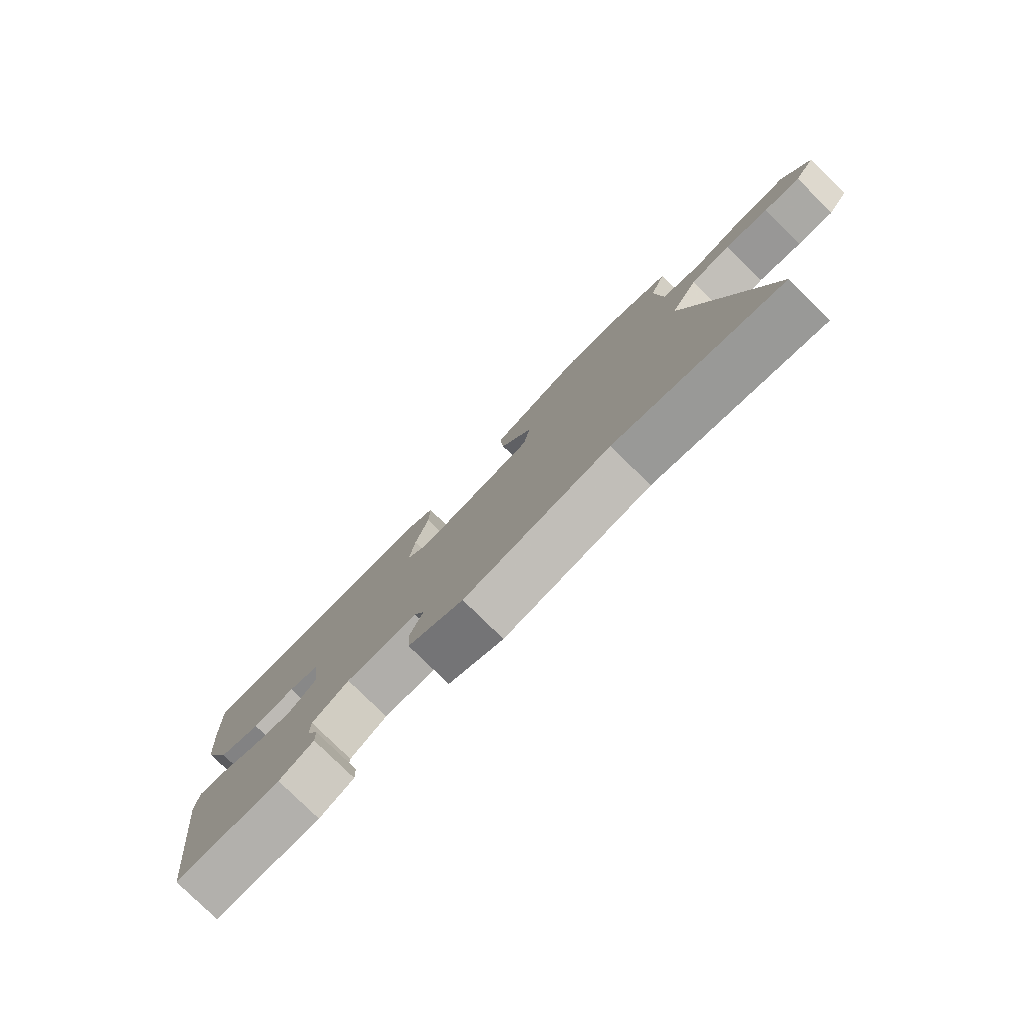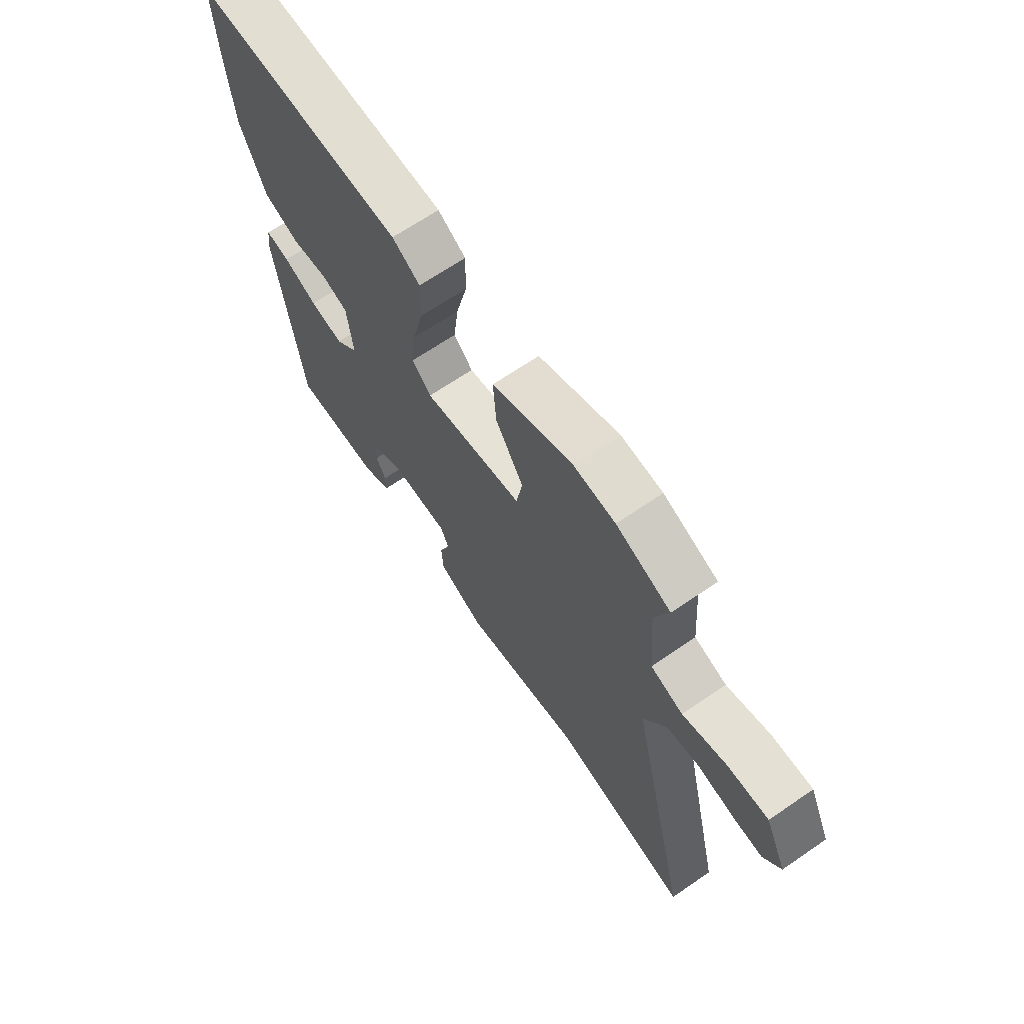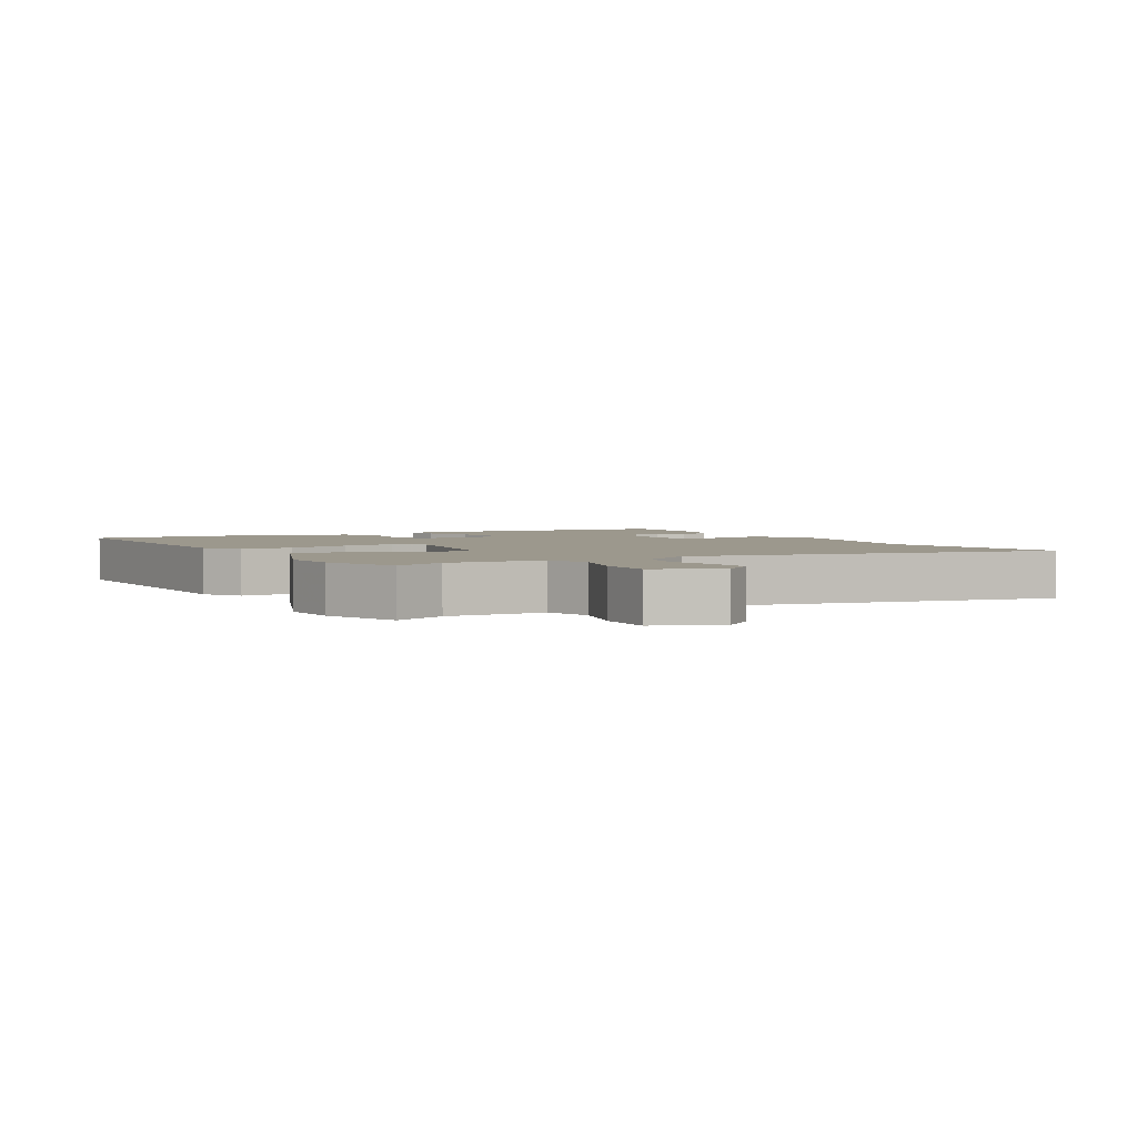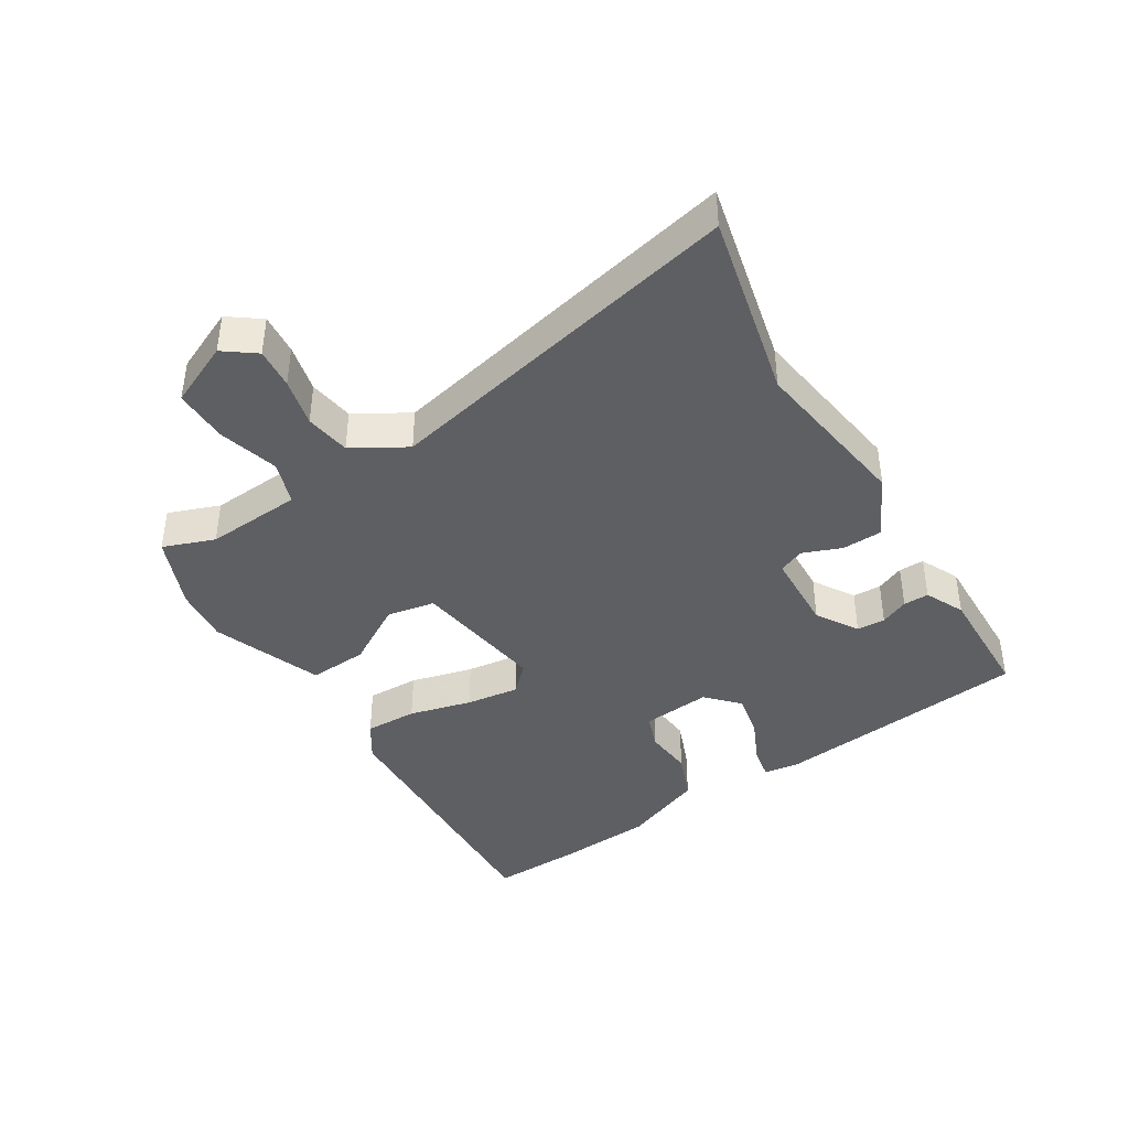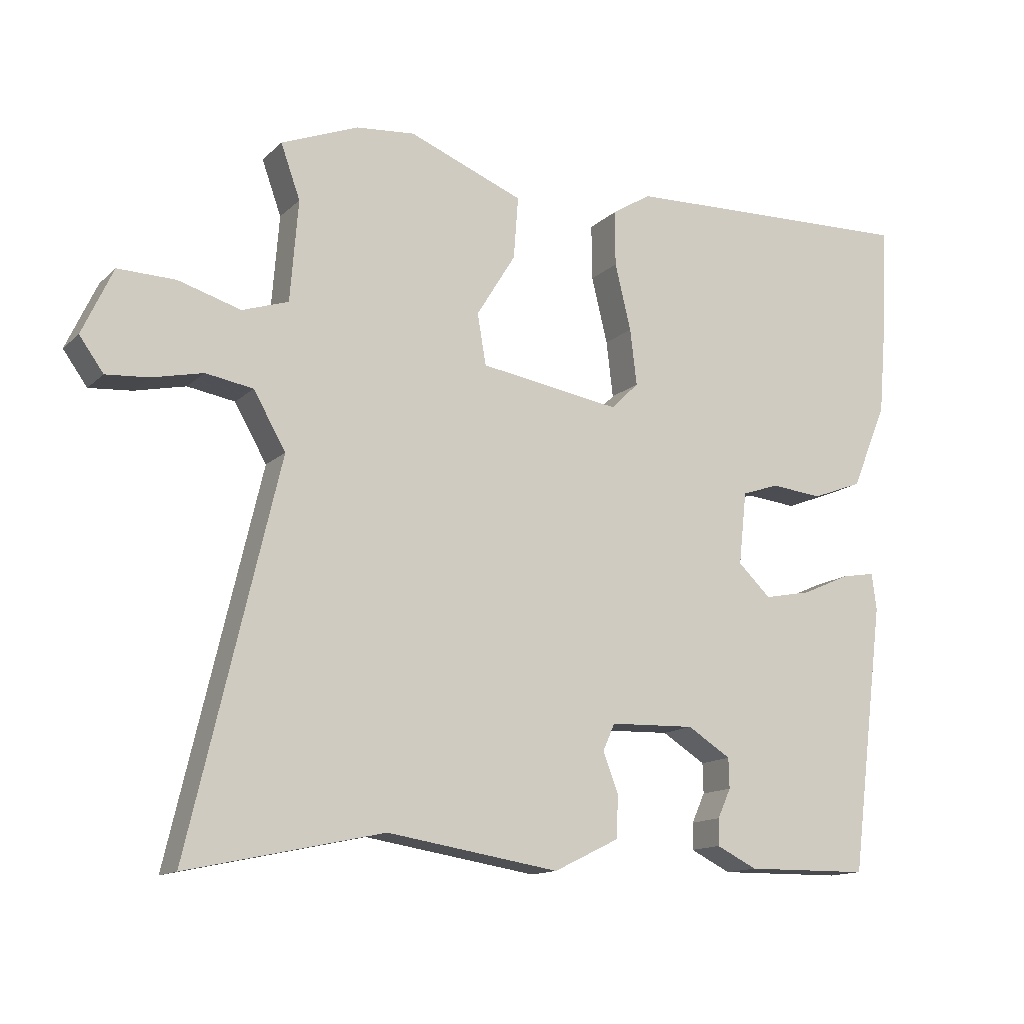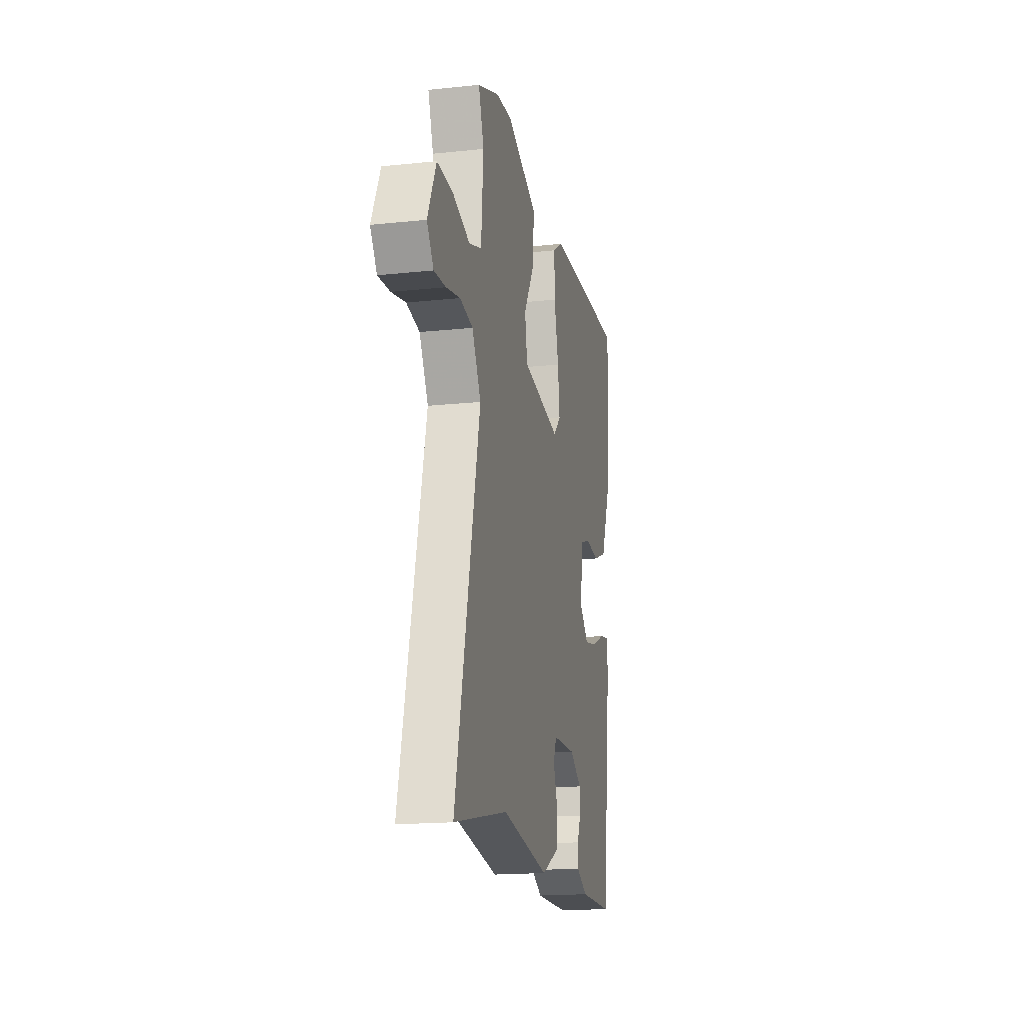
<metadata>
{"format":"obj","ext":"obj","renderer":"f3d","projection":"perspective","resolution":1024,"background":"white","views":[{"elev":-79.2,"azim":45.5,"up":"+Z"},{"elev":66.8,"azim":55.5,"up":"+Z"},{"elev":3.1,"azim":59.5,"up":"+Y"},{"elev":-41.1,"azim":121.1,"up":"+Y"},{"elev":-13.6,"azim":152.0,"up":"+Z"},{"elev":-17.5,"azim":101.8,"up":"+Z"}]}
</metadata>
<code>
v 0.663 0.07 -0.535
v 0.369 0.07 -0.472
v 0.111 0.07 -0.513
v 0.013 0.07 -0.465
v 0.01 0.07 -0.402
v 0.033 0.07 -0.341
v 0.015 0.07 -0.301
v -0.113 0.07 -0.297
v -0.178 0.07 -0.338
v -0.179 0.07 -0.383
v -0.159 0.07 -0.427
v -0.158 0.07 -0.467
v -0.219 0.07 -0.497
v -0.406 0.07 -0.495
v -0.457 0.07 -0.091
v -0.45 0.07 -0.036
v -0.399 0.07 -0.045
v -0.327 0.07 -0.077
v -0.256 0.07 -0.091
v -0.207 0.07 -0.044
v -0.219 0.07 0.065
v -0.275 0.07 0.084
v -0.352 0.07 0.076
v -0.428 0.07 0.105
v -0.481 0.07 0.233
v -0.494 0.07 0.383
v -0.501 0.07 0.528
v -0.054 0.07 0.513
v 0.005 0.07 0.476
v 0.004 0.07 0.393
v -0.02 0.07 0.294
v -0.03 0.07 0.21
v 0.011 0.07 0.169
v 0.223 0.07 0.203
v 0.236 0.07 0.279
v 0.177 0.07 0.375
v 0.17 0.07 0.468
v 0.342 0.07 0.536
v 0.43 0.07 0.528
v 0.546 0.07 0.482
v 0.517 0.07 0.401
v 0.529 0.07 0.25
v 0.598 0.07 0.227
v 0.692 0.07 0.255
v 0.778 0.07 0.257
v 0.824 0.07 0.158
v 0.788 0.07 0.108
v 0.724 0.07 0.113
v 0.648 0.07 0.13
v 0.577 0.07 0.118
v 0.529 0.07 0.034
v 0.663 0 -0.535
v 0.369 0 -0.472
v 0.111 0 -0.513
v 0.013 0 -0.465
v 0.01 0 -0.402
v 0.033 0 -0.341
v 0.015 0 -0.301
v -0.113 0 -0.297
v -0.178 0 -0.338
v -0.179 0 -0.383
v -0.159 0 -0.427
v -0.158 0 -0.467
v -0.219 0 -0.497
v -0.406 0 -0.495
v -0.457 0 -0.091
v -0.45 0 -0.036
v -0.399 0 -0.045
v -0.327 0 -0.077
v -0.256 0 -0.091
v -0.207 0 -0.044
v -0.219 0 0.065
v -0.275 0 0.084
v -0.352 0 0.076
v -0.428 0 0.105
v -0.481 0 0.233
v -0.494 0 0.383
v -0.501 0 0.528
v -0.054 0 0.513
v 0.005 0 0.476
v 0.004 0 0.393
v -0.02 0 0.294
v -0.03 0 0.21
v 0.011 0 0.169
v 0.223 0 0.203
v 0.236 0 0.279
v 0.177 0 0.375
v 0.17 0 0.468
v 0.342 0 0.536
v 0.43 0 0.528
v 0.546 0 0.482
v 0.517 0 0.401
v 0.529 0 0.25
v 0.598 0 0.227
v 0.692 0 0.255
v 0.778 0 0.257
v 0.824 0 0.158
v 0.788 0 0.108
v 0.724 0 0.113
v 0.648 0 0.13
v 0.577 0 0.118
v 0.529 0 0.034
f 46 47 48 49
f 44 45 46 49
f 43 44 49 50
f 42 43 50 51
f 38 39 40 41
f 38 41 42 51
f 35 36 37 38
f 34 35 38 51
f 28 29 30 31
f 28 31 32
f 27 28 32
f 26 27 32 33
f 22 23 24 25
f 21 22 25 26
f 15 16 17 18
f 15 18 19
f 14 15 19
f 13 14 19 20
f 10 11 12 13
f 9 10 13 20
f 3 4 5 6
f 2 3 6 7
f 1 2 7
f 33 34 51 1
f 21 26 33 1
f 8 9 20
f 7 8 20 21
f 1 7 21
f 100 99 98 97
f 100 97 96 95
f 101 100 95 94
f 102 101 94 93
f 92 91 90 89
f 102 93 92 89
f 89 88 87 86
f 102 89 86 85
f 82 81 80 79
f 83 82 79
f 83 79 78
f 84 83 78 77
f 76 75 74 73
f 77 76 73 72
f 69 68 67 66
f 70 69 66
f 70 66 65
f 71 70 65 64
f 64 63 62 61
f 71 64 61 60
f 57 56 55 54
f 58 57 54 53
f 58 53 52
f 52 102 85 84
f 52 84 77 72
f 71 60 59
f 72 71 59 58
f 72 58 52
f 1 52 53 2
f 2 53 54 3
f 3 54 55 4
f 4 55 56 5
f 5 56 57 6
f 6 57 58 7
f 7 58 59 8
f 8 59 60 9
f 9 60 61 10
f 10 61 62 11
f 11 62 63 12
f 12 63 64 13
f 13 64 65 14
f 14 65 66 15
f 15 66 67 16
f 16 67 68 17
f 17 68 69 18
f 18 69 70 19
f 19 70 71 20
f 20 71 72 21
f 21 72 73 22
f 22 73 74 23
f 23 74 75 24
f 24 75 76 25
f 25 76 77 26
f 26 77 78 27
f 27 78 79 28
f 28 79 80 29
f 29 80 81 30
f 30 81 82 31
f 31 82 83 32
f 32 83 84 33
f 33 84 85 34
f 34 85 86 35
f 35 86 87 36
f 36 87 88 37
f 37 88 89 38
f 38 89 90 39
f 39 90 91 40
f 40 91 92 41
f 41 92 93 42
f 42 93 94 43
f 43 94 95 44
f 44 95 96 45
f 45 96 97 46
f 46 97 98 47
f 47 98 99 48
f 48 99 100 49
f 49 100 101 50
f 50 101 102 51
f 51 102 52 1

</code>
